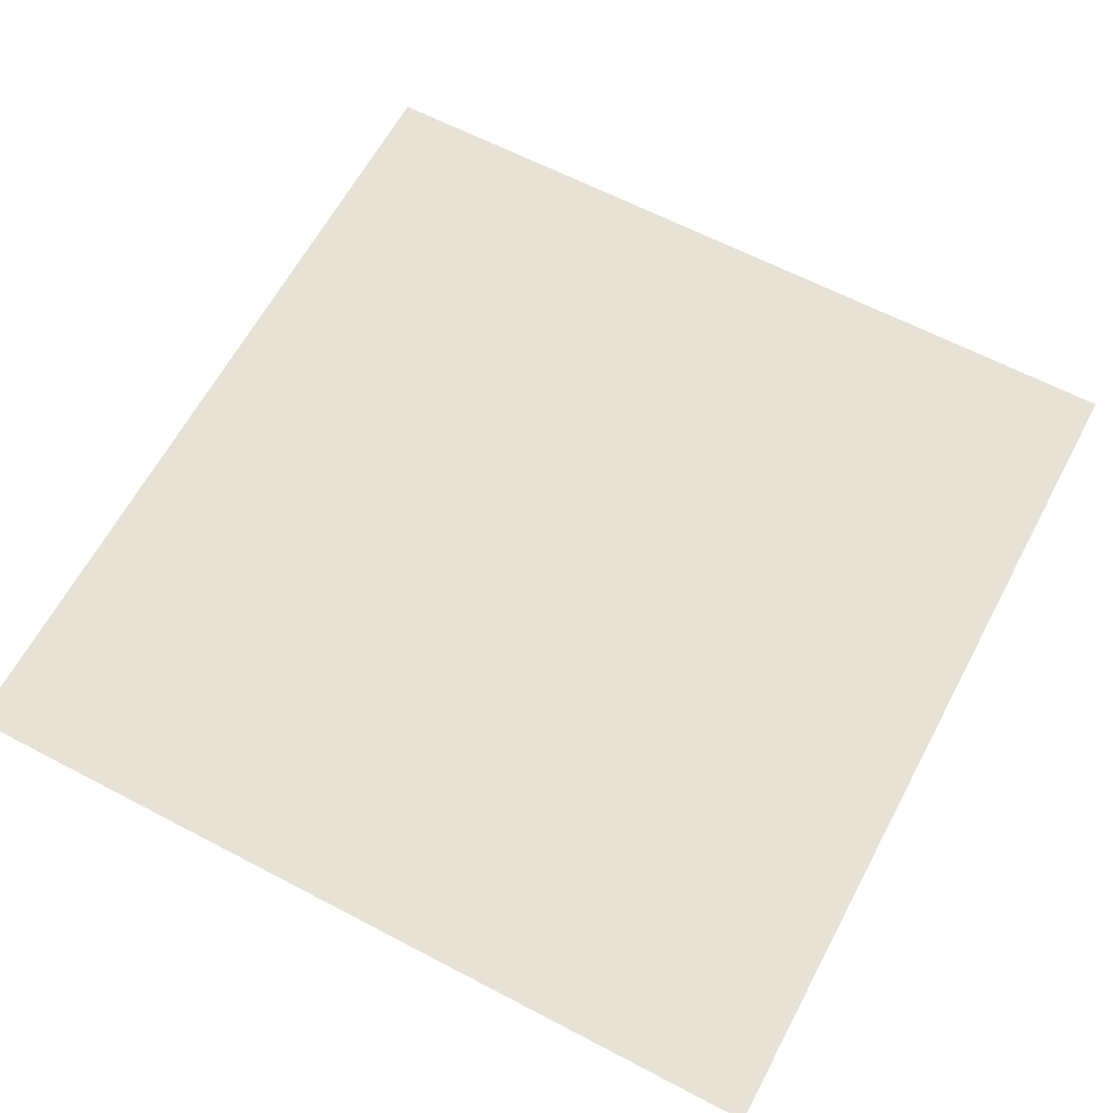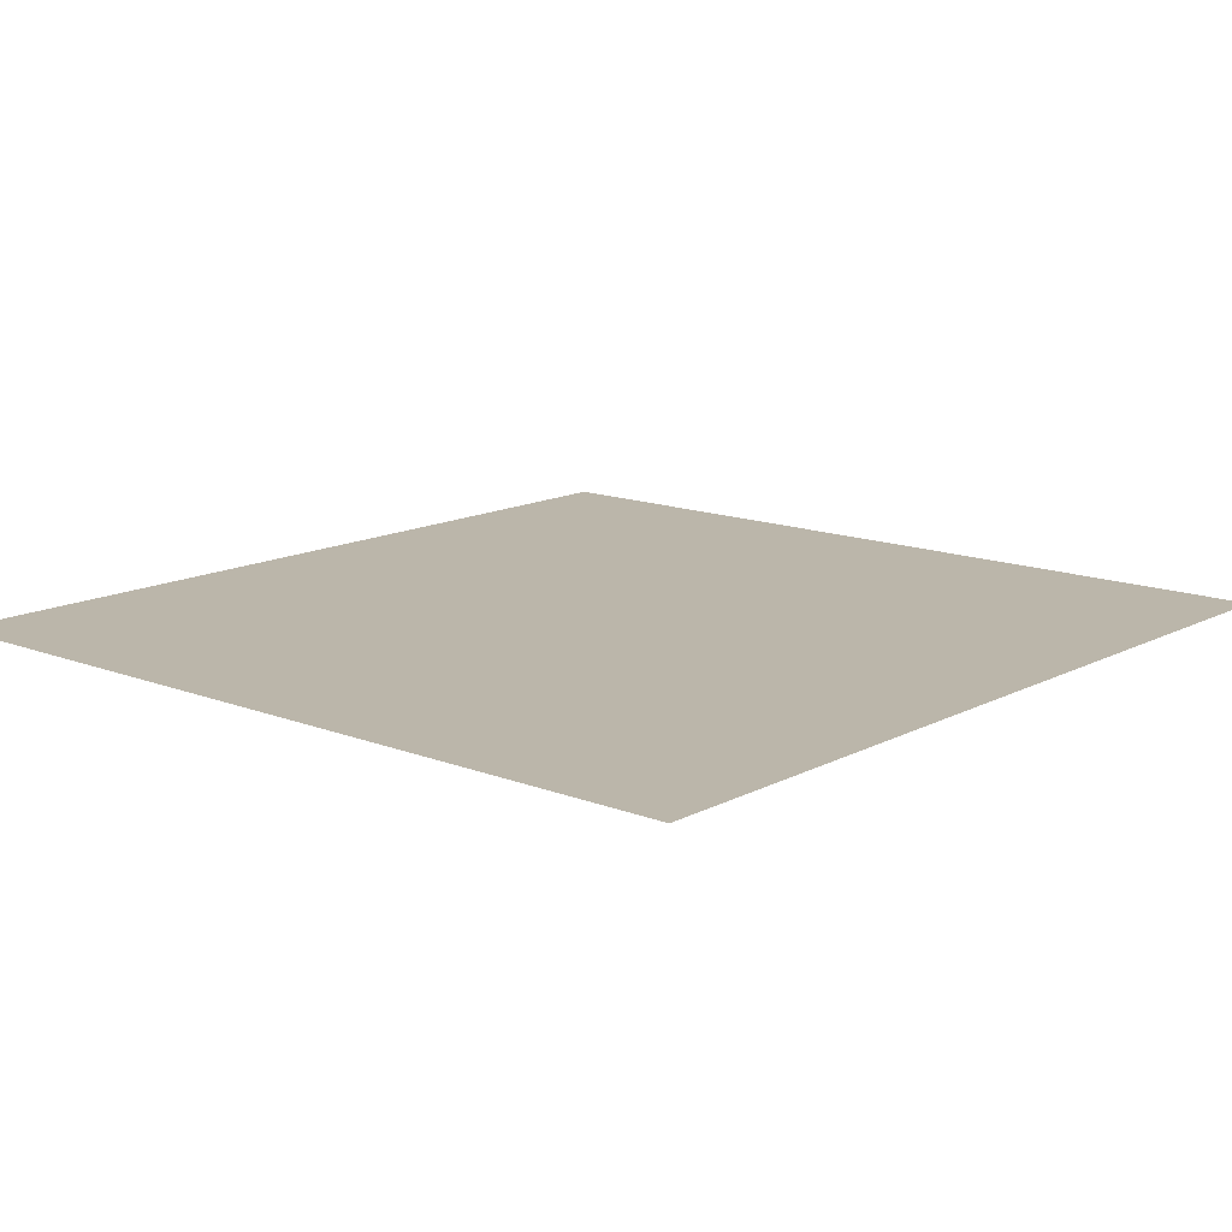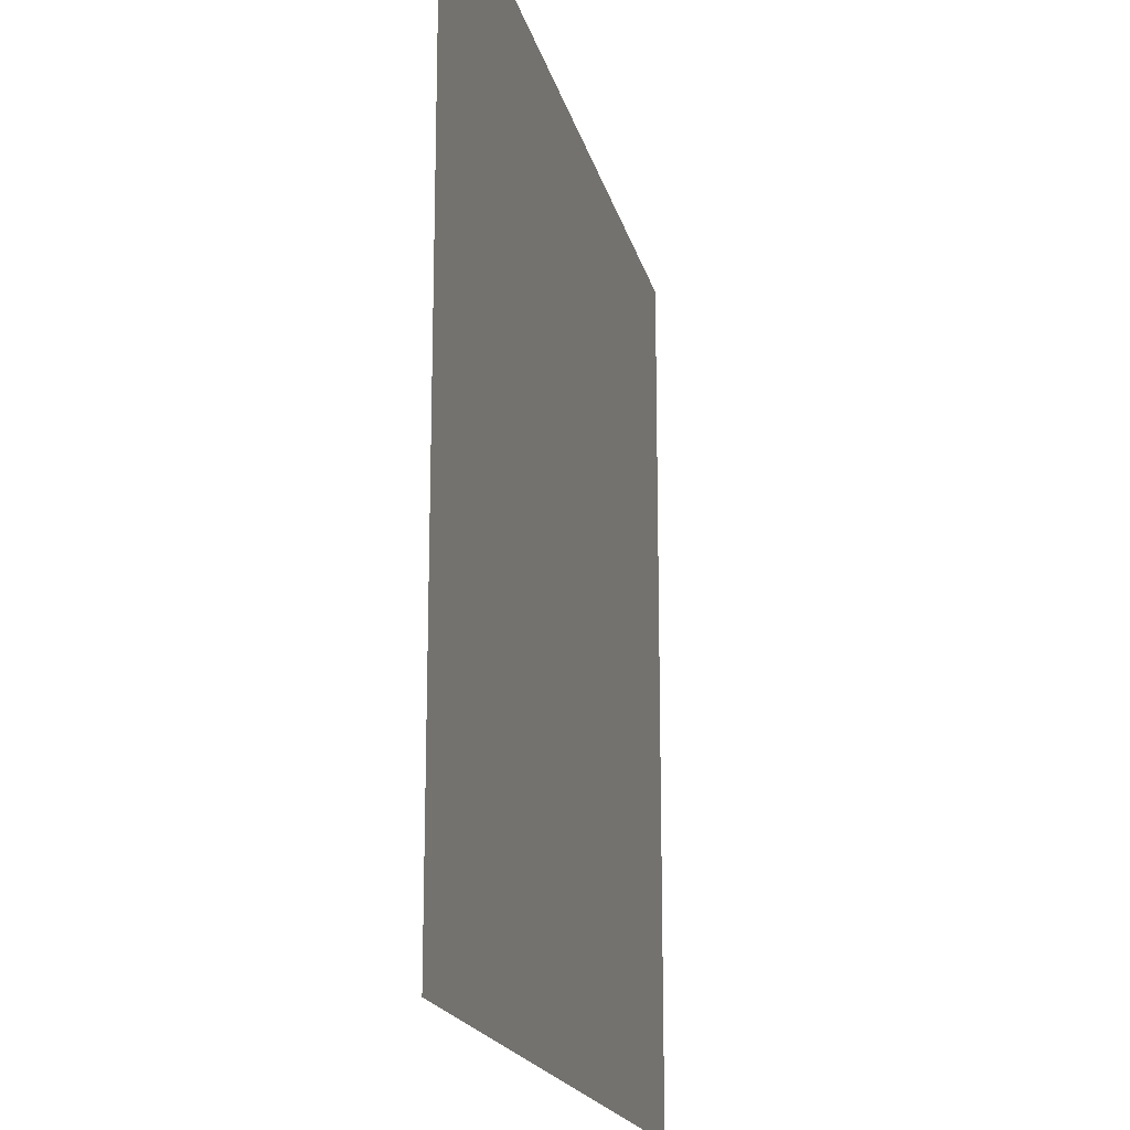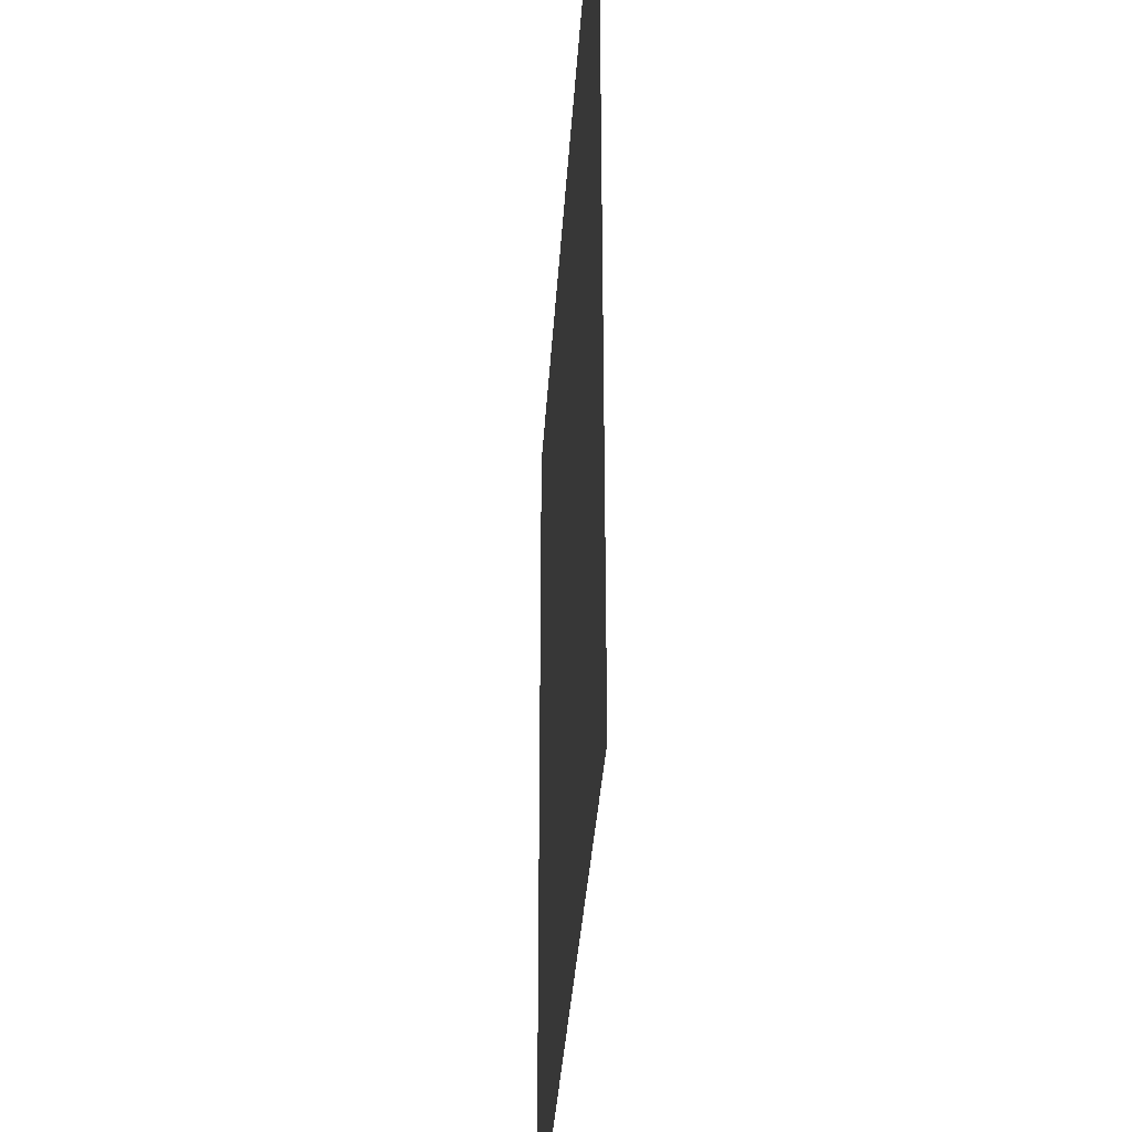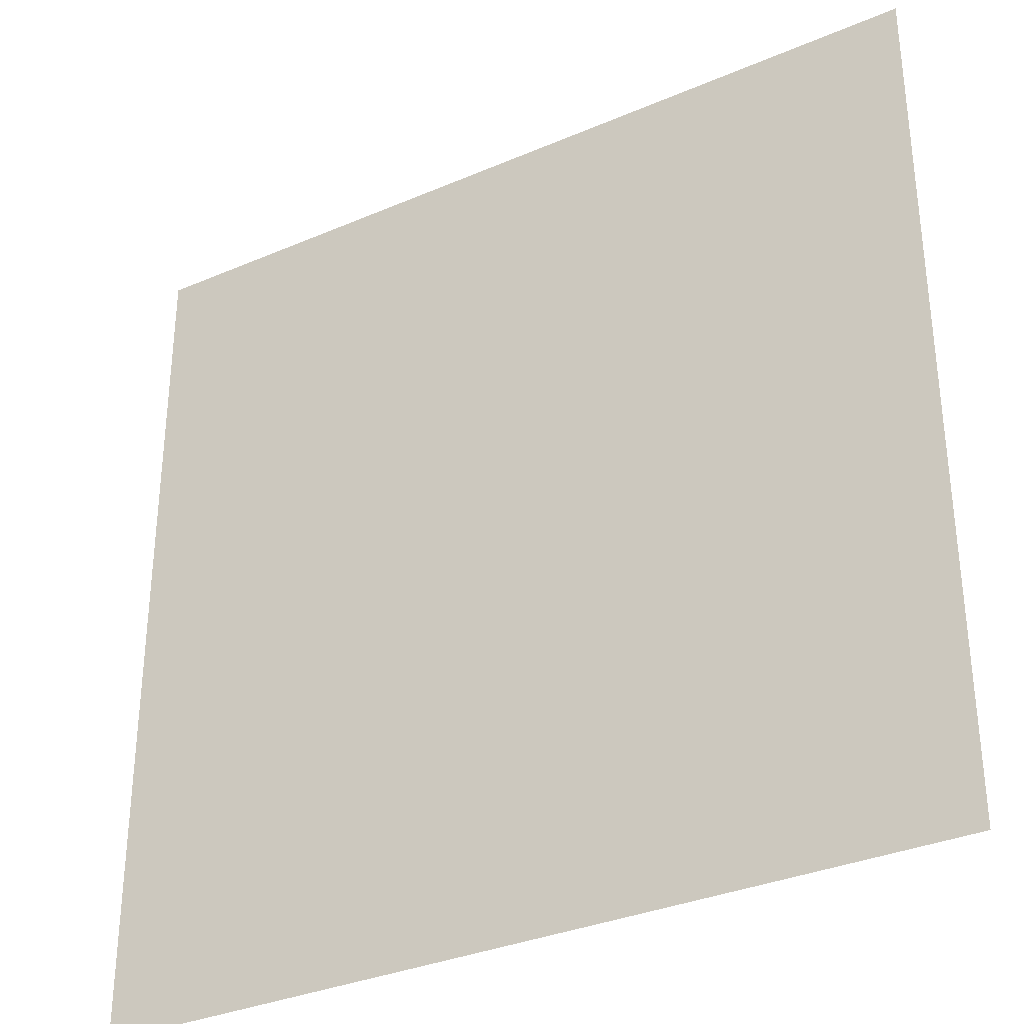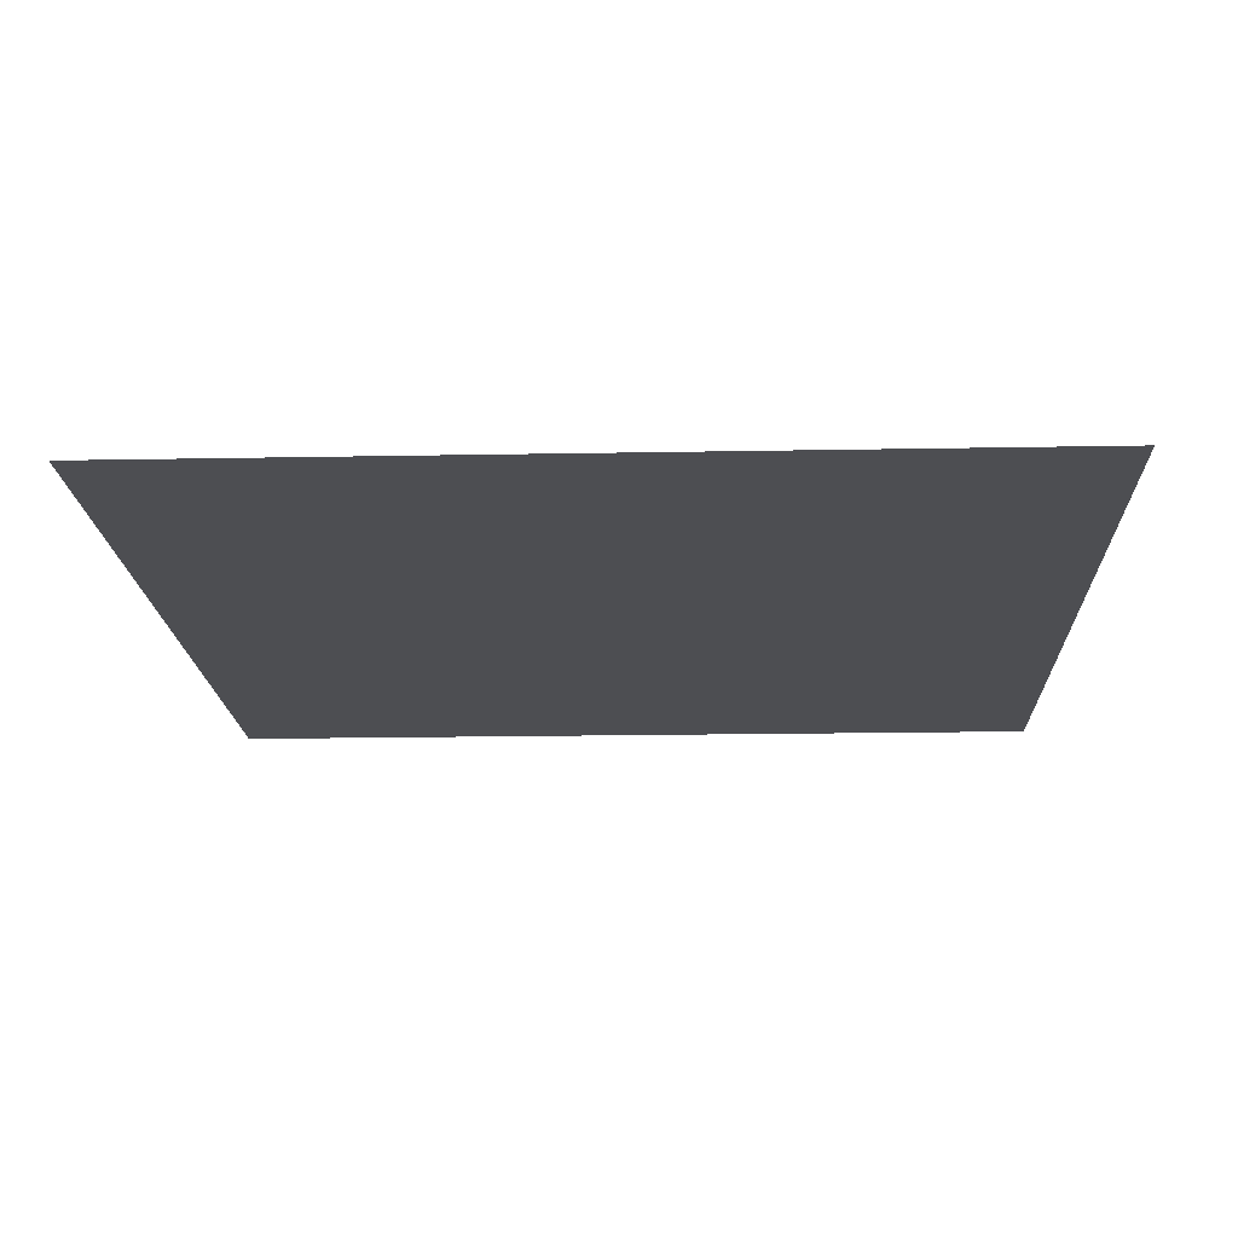
<metadata>
{"format":"obj","ext":"obj","renderer":"f3d","projection":"perspective","resolution":1024,"background":"white","views":[{"elev":63.0,"azim":-152.0,"up":"+Y"},{"elev":13.9,"azim":-139.1,"up":"+Y"},{"elev":-18.2,"azim":-77.3,"up":"+Z"},{"elev":-35.1,"azim":86.5,"up":"+Z"},{"elev":-33.4,"azim":30.5,"up":"+Z"},{"elev":-17.1,"azim":2.2,"up":"+Y"}]}
</metadata>
<code>
o mesh36/mesh36-geometry#mesh36-geometry
v 0.3809 0.008772 -0.3239
v -0.4042 0.008772 0.4769
v -0.4042 0.008772 -0.3239
v 0.3809 0.008772 0.4769
f 1 2 3
f 2 1 4
f 3 2 1
f 4 1 2

</code>
